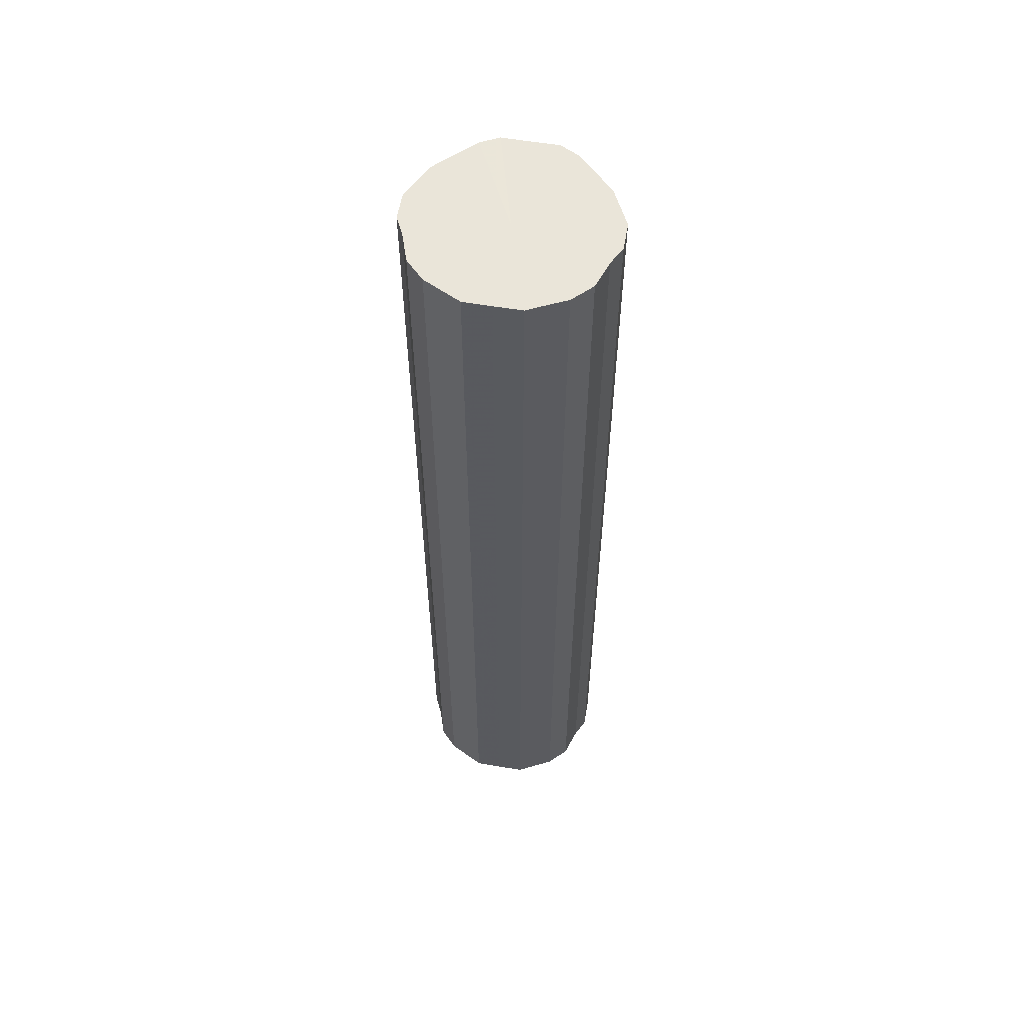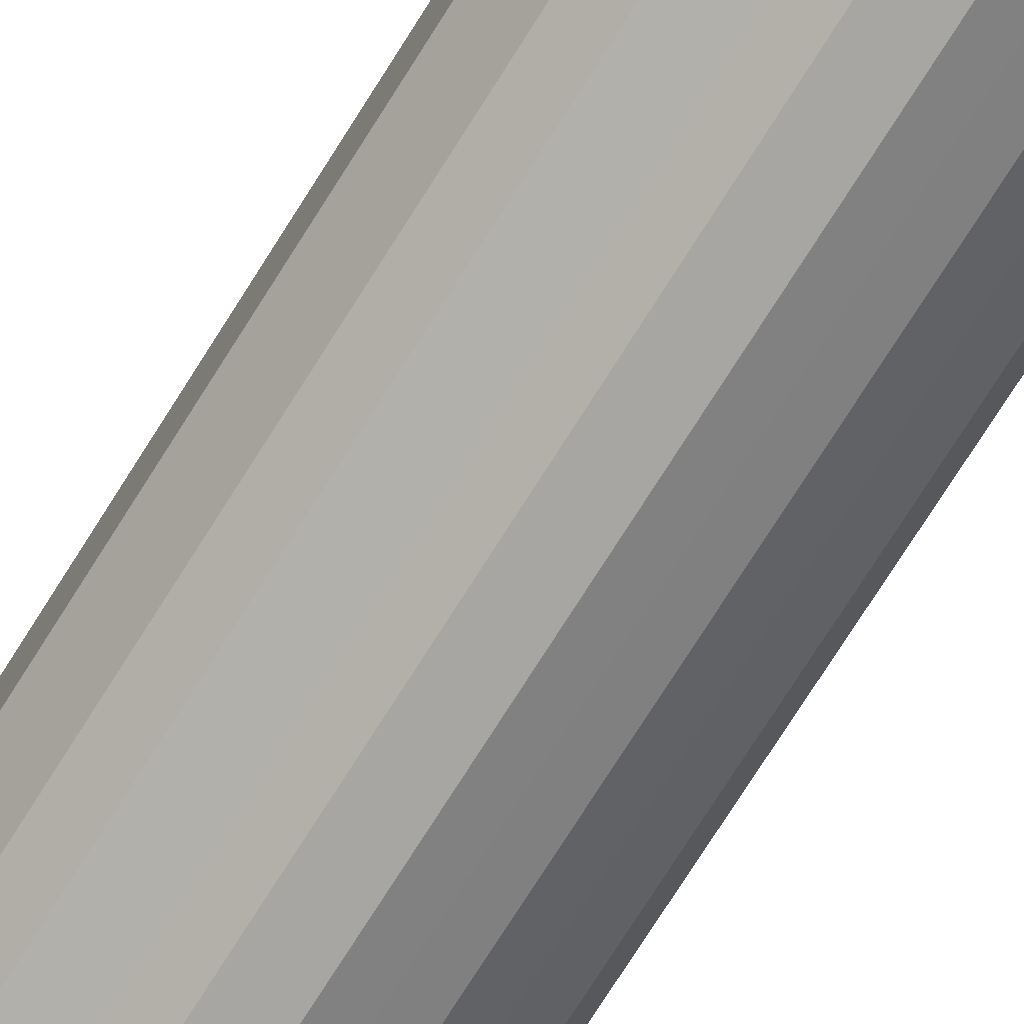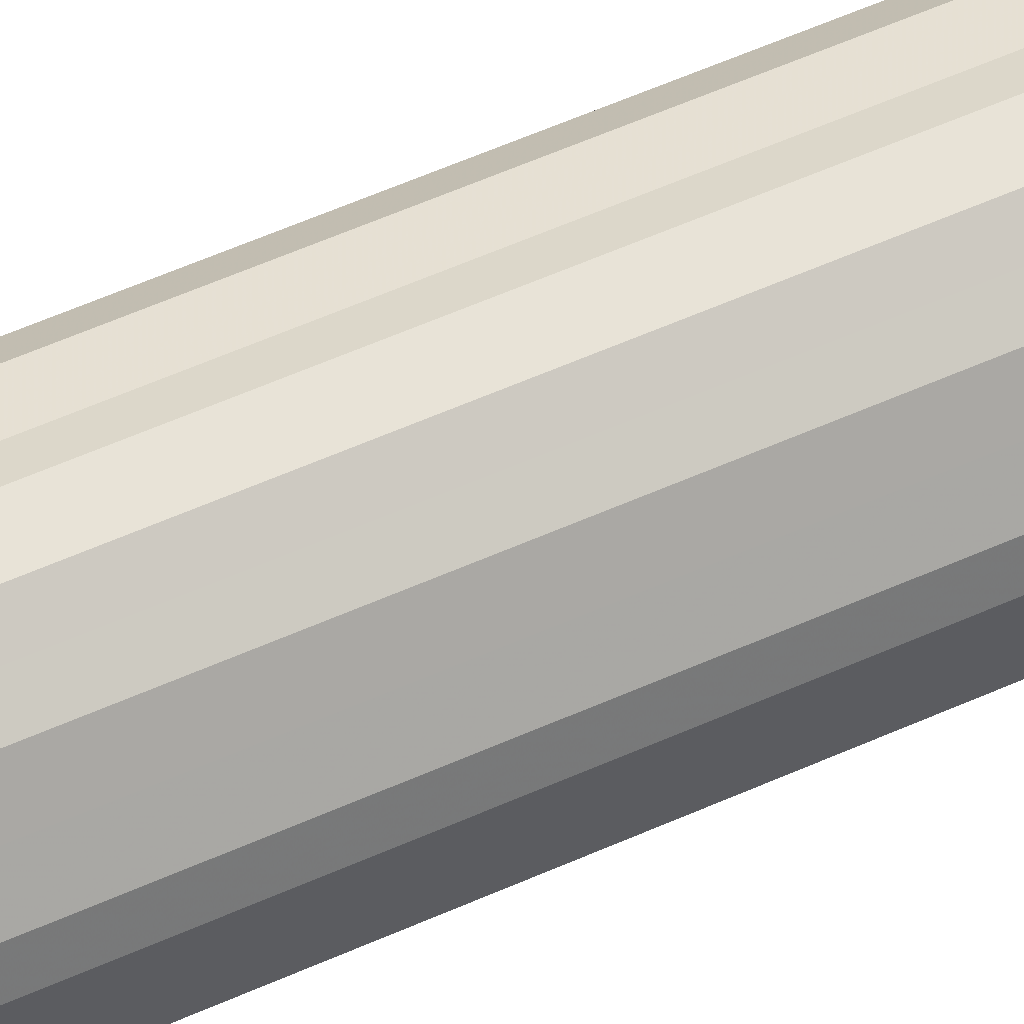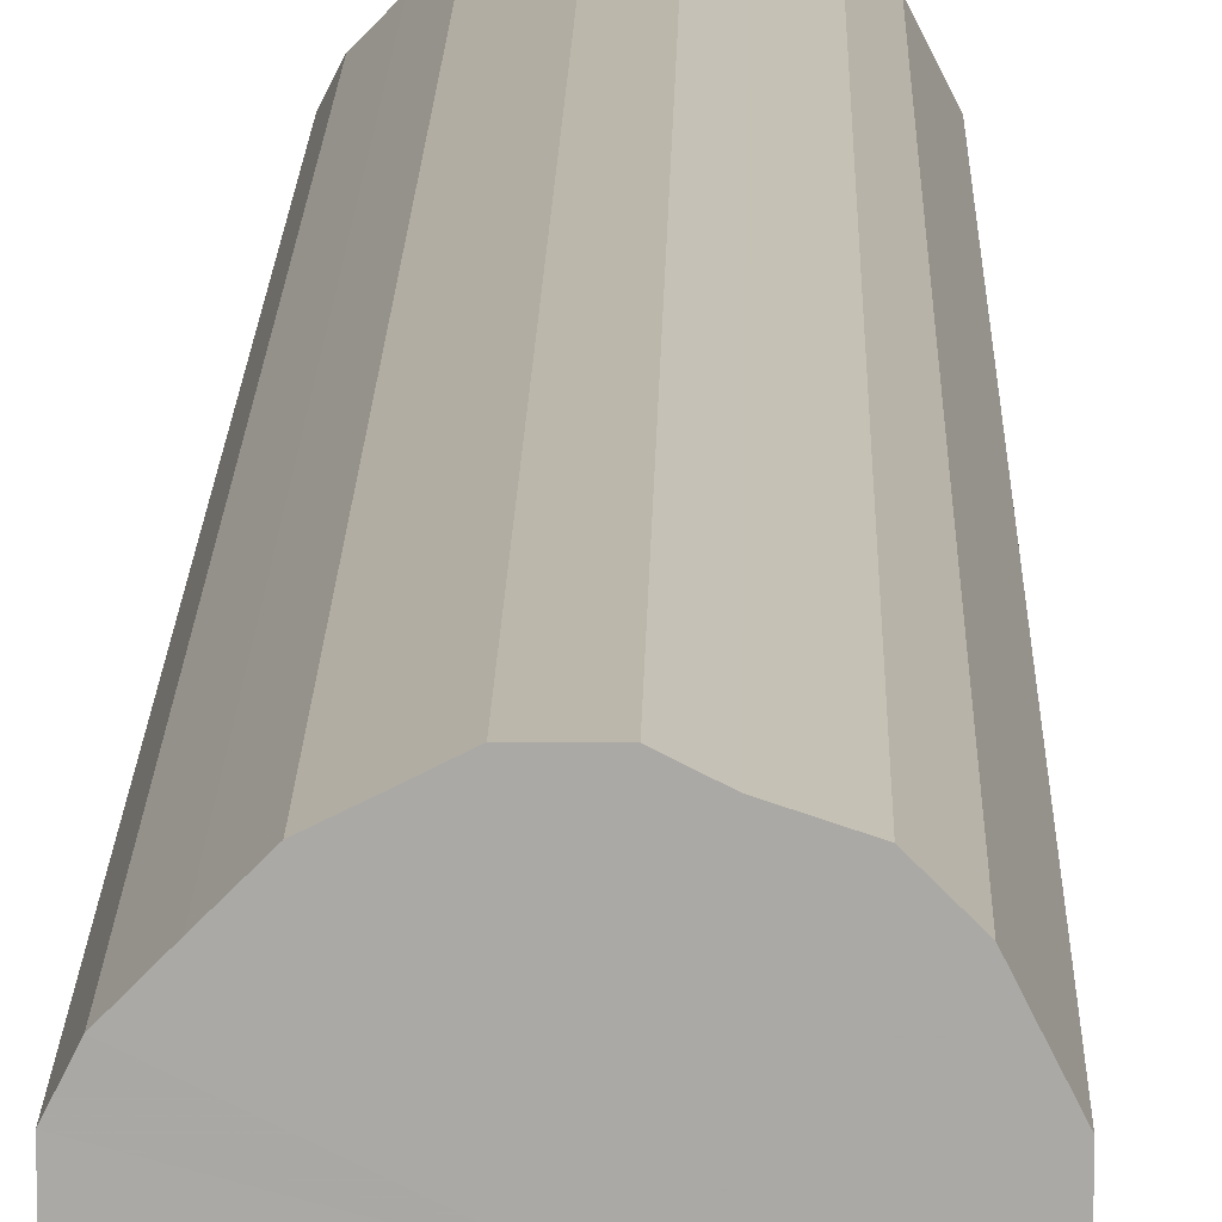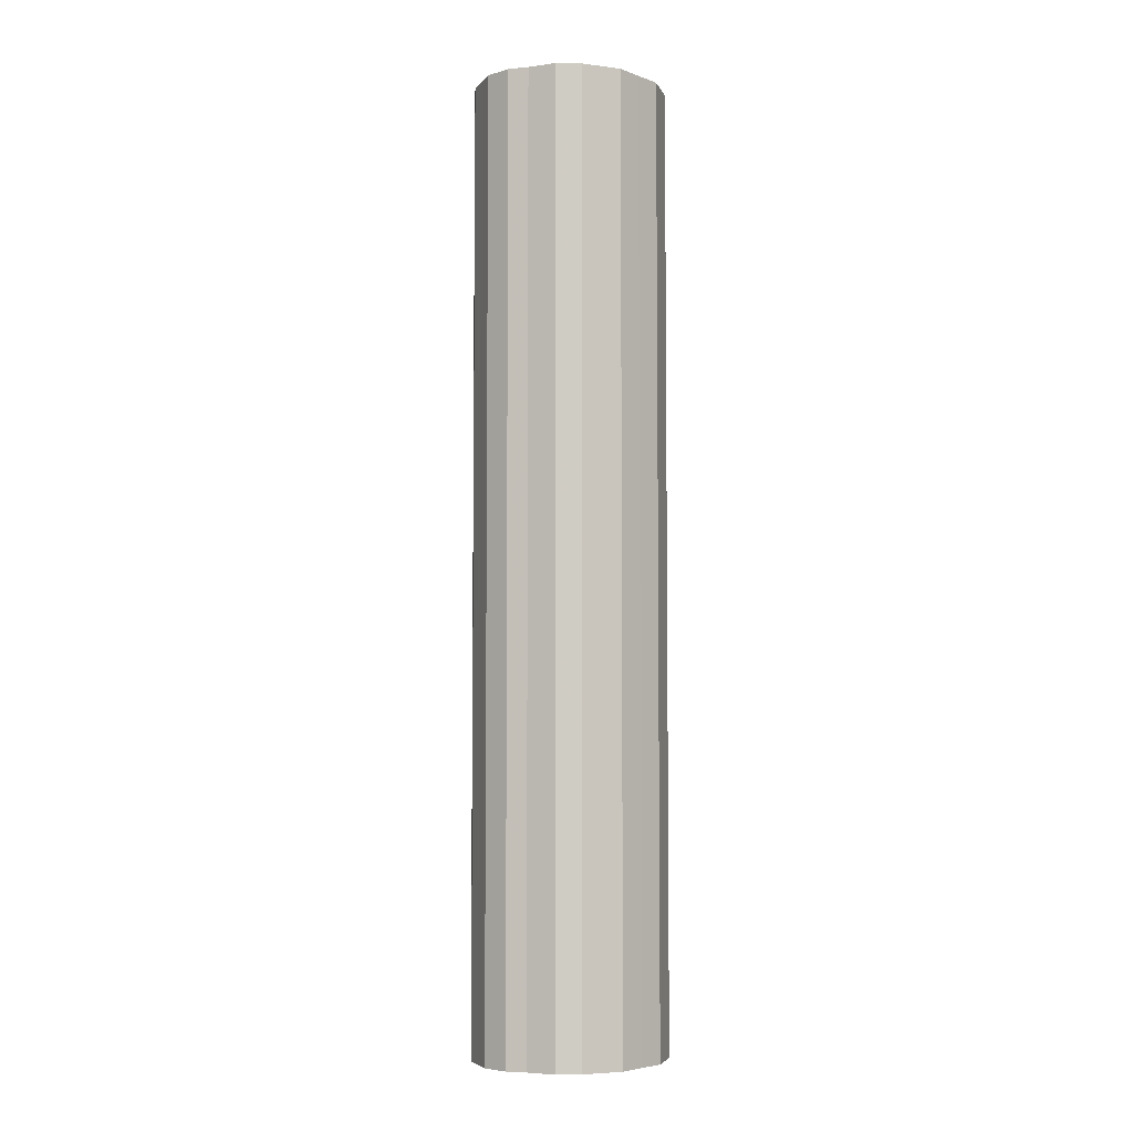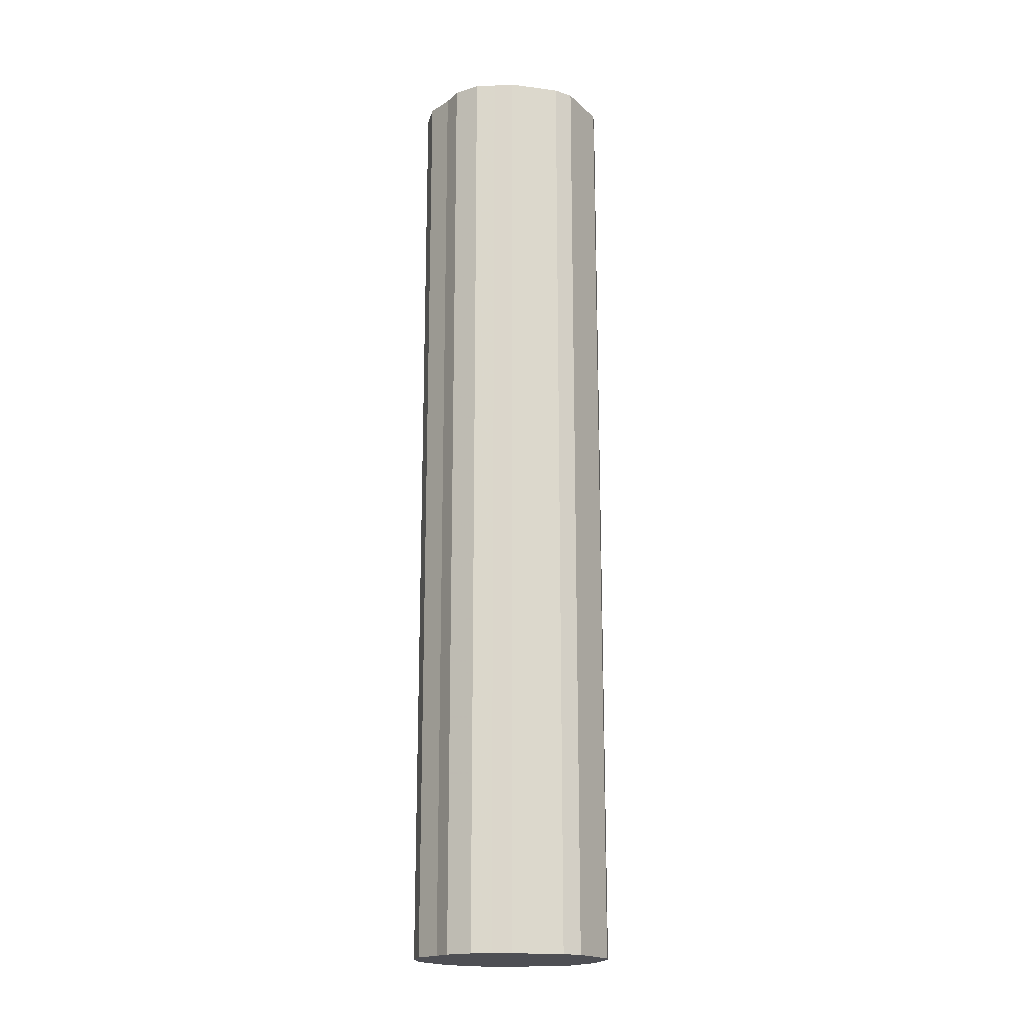
<metadata>
{"format":"obj","ext":"obj","renderer":"f3d","projection":"perspective","resolution":1024,"background":"white","views":[{"elev":58.2,"azim":100.0,"up":"+Z"},{"elev":-74.4,"azim":147.8,"up":"+Y"},{"elev":61.6,"azim":-114.0,"up":"+Y"},{"elev":14.5,"azim":1.0,"up":"+Y"},{"elev":-5.1,"azim":42.0,"up":"+Z"},{"elev":-18.3,"azim":-148.7,"up":"+Z"}]}
</metadata>
<code>
o 25988
v 2246 1880 23.63
v 2246 1880 23.63
v 2246 1880 24.69
v 2246 1880 23.63
v 2246 1880 24.69
v 2246 1880 23.63
v 2246 1880 24.69
v 2246 1880 23.63
v 2246 1880 24.69
v 2246 1880 23.63
v 2246 1880 24.69
v 2246 1880 23.63
v 2246 1880 24.69
v 2246 1880 23.63
v 2246 1880 24.69
v 2246 1880 23.63
v 2246 1880 24.69
v 2246 1880 23.63
v 2246 1880 24.69
v 2246 1880 23.63
v 2246 1880 24.69
v 2246 1880 23.63
v 2246 1880 24.69
v 2246 1880 23.63
v 2246 1880 24.69
v 2246 1880 23.63
v 2246 1880 24.69
v 2246 1880 23.63
v 2246 1880 24.69
v 2246 1880 23.63
v 2246 1880 24.69
v 2246 1880 23.63
v 2246 1880 24.69
v 2246 1880 23.63
v 2246 1880 24.69
v 2246 1880 23.63
v 2246 1880 24.69
v 2246 1880 23.63
v 2246 1880 24.69
v 2246 1880 23.63
v 2246 1880 24.69
v 2246 1880 23.63
v 2246 1880 24.69
v 2246 1880 23.63
v 2246 1880 24.69
v 2246 1880 23.63
v 2246 1880 24.69
v 2246 1880 23.63
v 2246 1880 24.69
v 2246 1880 23.63
v 2246 1880 24.69
v 2246 1880 24.69
v 2246 1880 24.69
v 2246 1880 23.63
v 2246 1880 24.69
v 2246 1880 23.63
v 2246 1880 24.69
v 2246 1880 24.69
v 2246 1880 23.63
v 2246 1880 24.69
v 2246 1880 23.63
v 2246 1880 23.63
v 2246 1880 24.69
v 2246 1880 24.69
v 2246 1880 23.63
v 2246 1880 24.69
v 2246 1880 23.63
v 2246 1880 23.63
v 2246 1880 24.69
v 2246 1880 24.69
v 2246 1880 23.63
v 2246 1880 24.69
v 2246 1880 23.63
v 2246 1880 23.63
v 2246 1880 24.69
v 2246 1880 24.69
v 2246 1880 23.63
v 2246 1880 24.69
v 2246 1880 23.63
v 2246 1880 23.63
v 2246 1880 24.69
v 2246 1880 24.69
v 2246 1880 23.63
v 2246 1880 24.69
v 2246 1880 23.63
v 2246 1880 23.63
v 2246 1880 24.69
v 2246 1880 24.69
v 2246 1880 23.63
v 2246 1880 24.69
v 2246 1880 23.63
v 2246 1880 23.63
v 2246 1880 24.69
v 2246 1880 24.69
v 2246 1880 23.63
v 2246 1880 24.69
v 2246 1880 23.63
v 2246 1880 23.63
v 2246 1880 24.69
v 2246 1880 24.69
v 2246 1880 23.63
v 2246 1880 24.69
v 2246 1880 23.63
v 2246 1880 23.63
v 2246 1880 23.63
v 2246 1880 23.63
v 2246 1880 23.63
v 2246 1880 23.63
v 2246 1880 23.63
v 2246 1880 23.63
v 2246 1880 23.63
v 2246 1880 23.63
v 2246 1880 23.63
v 2246 1880 23.63
v 2246 1880 23.63
v 2246 1880 23.63
v 2246 1880 23.63
v 2246 1880 23.63
v 2246 1880 23.63
v 2246 1880 23.63
v 2246 1880 23.63
v 2246 1880 23.63
v 2246 1880 23.63
v 2246 1880 23.63
v 2246 1880 23.63
v 2246 1880 23.63
v 2246 1880 23.63
v 2246 1880 23.63
v 2246 1880 23.63
v 2246 1880 23.63
v 2246 1880 23.63
v 2246 1880 24.69
v 2246 1880 24.69
v 2246 1880 24.69
v 2246 1880 24.69
v 2246 1880 24.69
v 2246 1880 24.69
v 2246 1880 24.69
v 2246 1880 24.69
v 2246 1880 24.69
v 2246 1880 24.69
v 2246 1880 24.69
v 2246 1880 24.69
v 2246 1880 24.69
v 2246 1880 24.69
v 2246 1880 24.69
v 2246 1880 24.69
v 2246 1880 24.69
v 2246 1880 24.69
v 2246 1880 24.69
v 2246 1880 24.69
v 2246 1880 24.69
v 2246 1880 24.69
v 2246 1880 24.69
v 2246 1880 24.69
v 2246 1880 24.69
v 2246 1880 24.69
v 2246 1880 24.69
f 1 2 3
f 2 4 5
f 6 1 7
f 4 8 9
f 10 6 11
f 8 12 13
f 14 10 15
f 12 16 17
f 18 14 19
f 16 20 21
f 22 18 23
f 20 24 25
f 26 22 27
f 24 28 29
f 30 26 31
f 28 32 33
f 34 30 35
f 32 36 37
f 38 34 39
f 36 40 41
f 42 38 43
f 40 44 45
f 46 42 47
f 44 48 49
f 50 46 51
f 48 50 52
f 53 54 55
f 55 56 57
f 58 59 53
f 60 61 58
f 57 62 63
f 64 65 60
f 66 67 64
f 63 68 69
f 70 71 66
f 72 73 70
f 69 74 75
f 76 77 72
f 78 79 76
f 75 80 81
f 82 83 78
f 84 85 82
f 81 86 87
f 88 89 84
f 90 91 88
f 87 92 93
f 94 95 90
f 96 97 94
f 93 98 99
f 100 101 96
f 102 103 100
f 99 104 102
f 105 106 107
f 105 108 106
f 105 107 109
f 105 110 108
f 105 109 111
f 105 112 110
f 105 111 113
f 105 114 112
f 105 113 115
f 105 116 114
f 105 115 117
f 105 118 116
f 105 117 119
f 105 120 118
f 105 119 121
f 105 122 120
f 105 121 123
f 105 124 122
f 105 123 125
f 105 126 124
f 105 125 127
f 105 128 126
f 105 127 129
f 105 130 128
f 105 129 131
f 105 131 130
f 132 133 134
f 132 135 133
f 132 134 136
f 132 137 135
f 132 136 138
f 132 139 137
f 132 138 140
f 132 141 139
f 132 140 142
f 132 143 141
f 132 142 144
f 132 145 143
f 132 144 146
f 132 147 145
f 132 146 148
f 132 149 147
f 132 148 150
f 132 151 149
f 132 150 152
f 132 153 151
f 132 152 154
f 132 155 153
f 132 154 156
f 132 157 155
f 132 156 158
f 132 158 157

</code>
